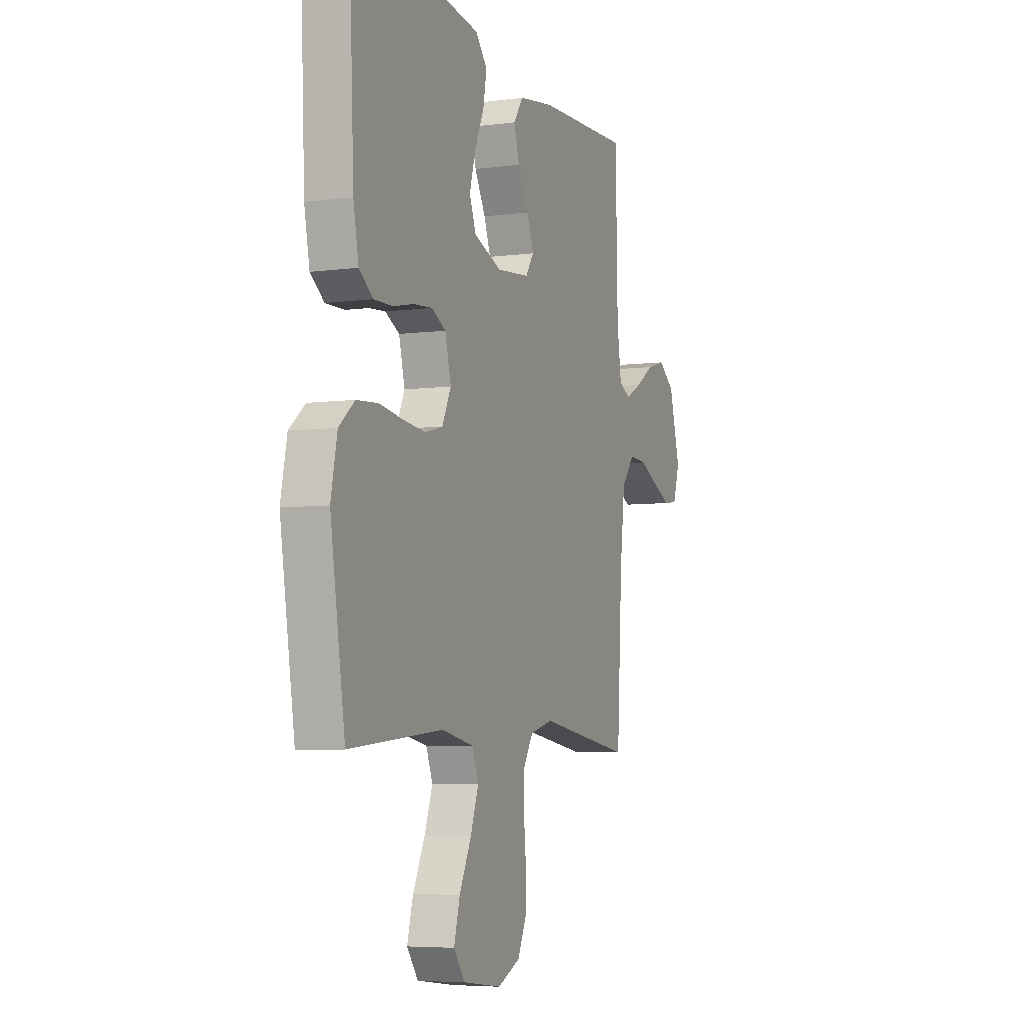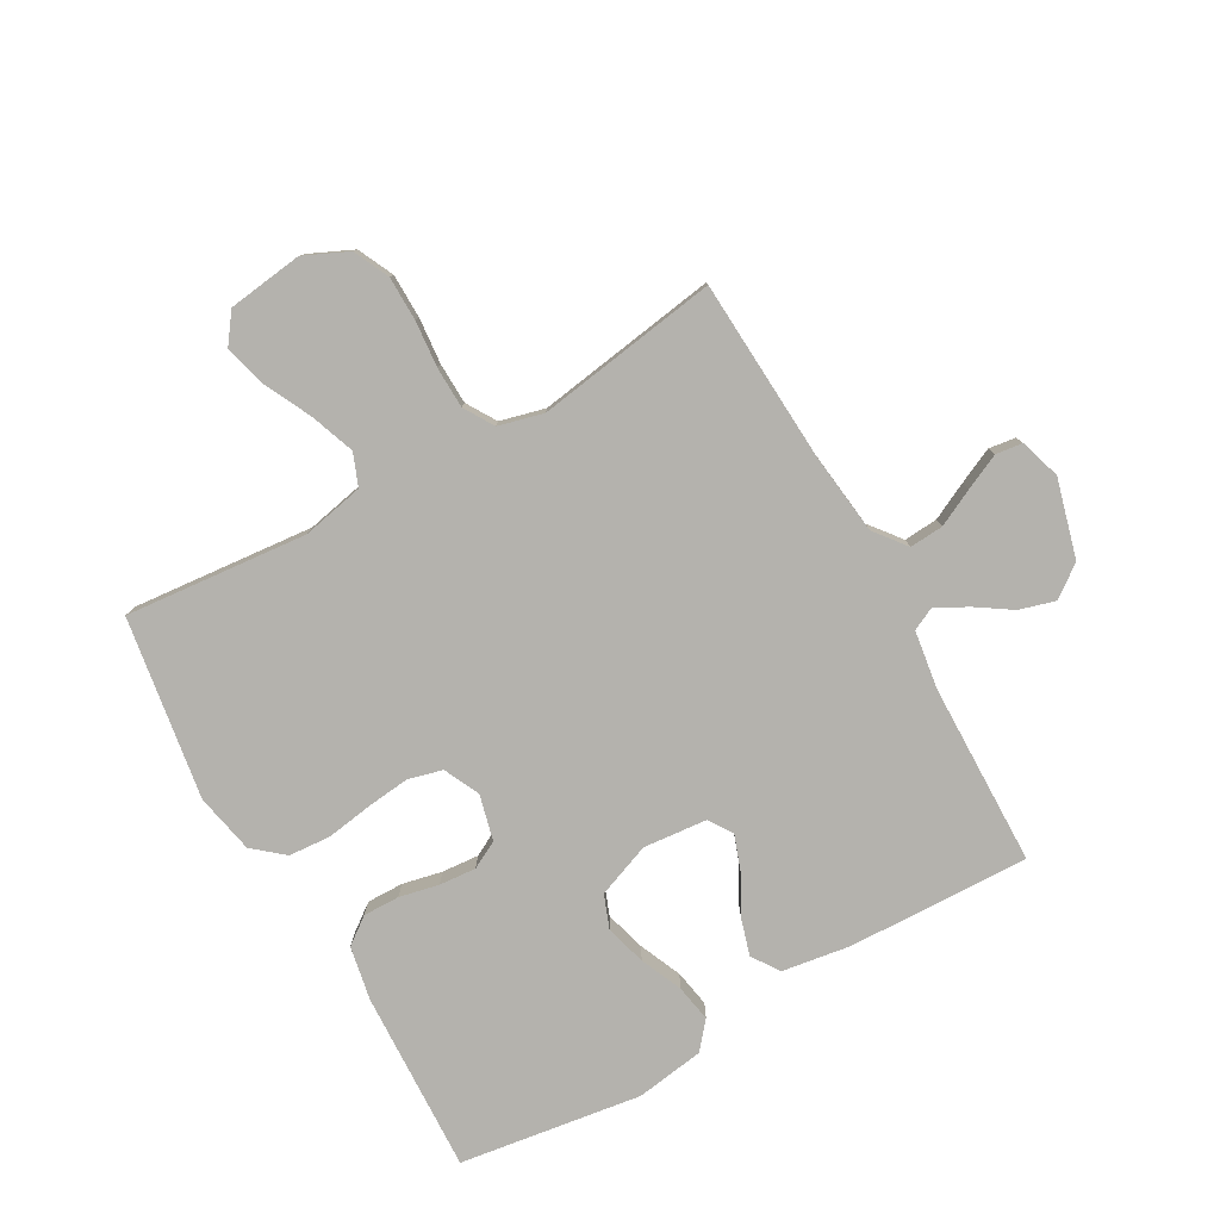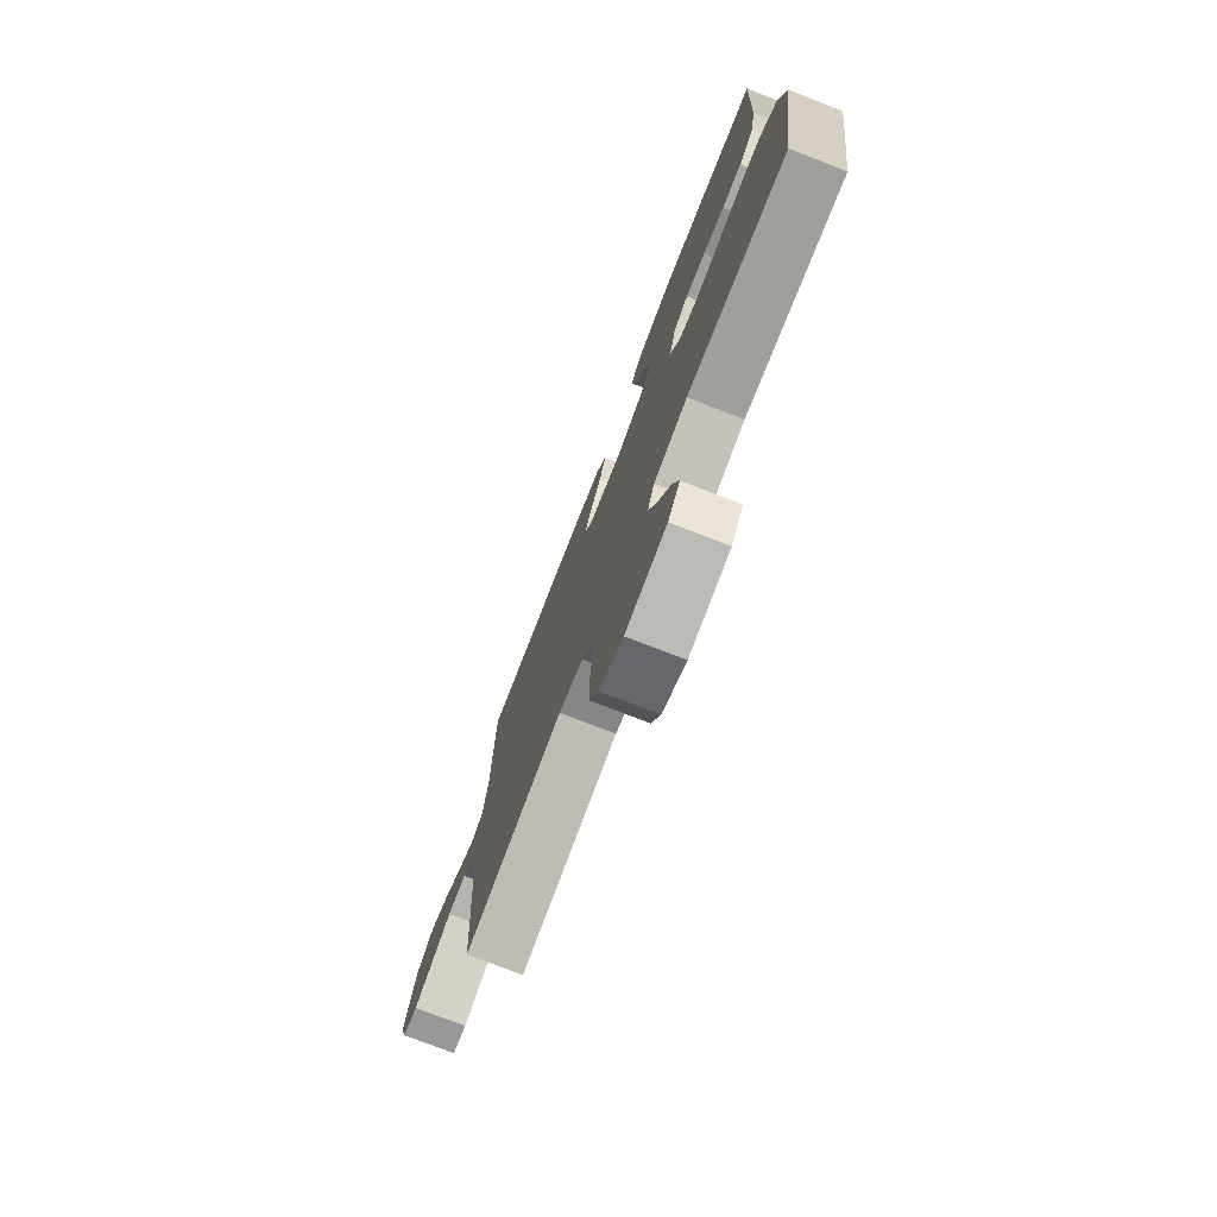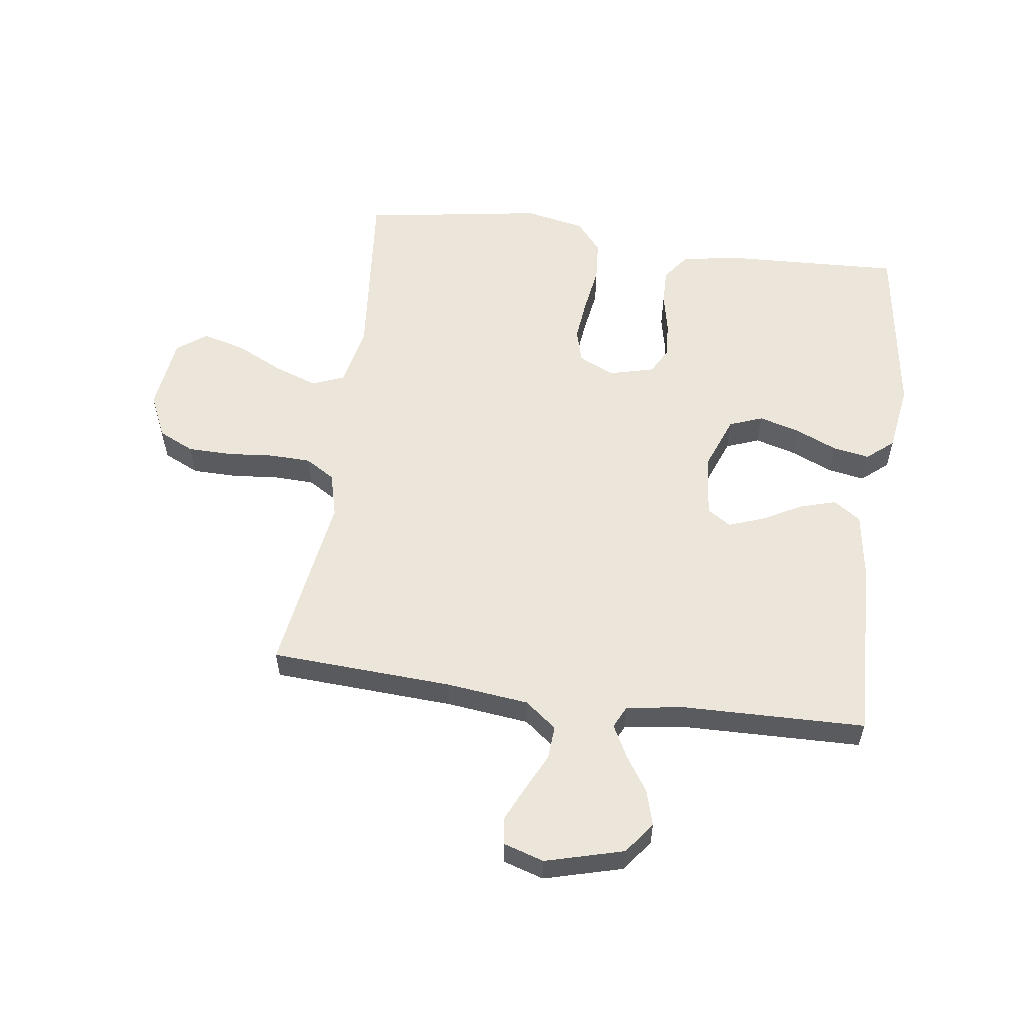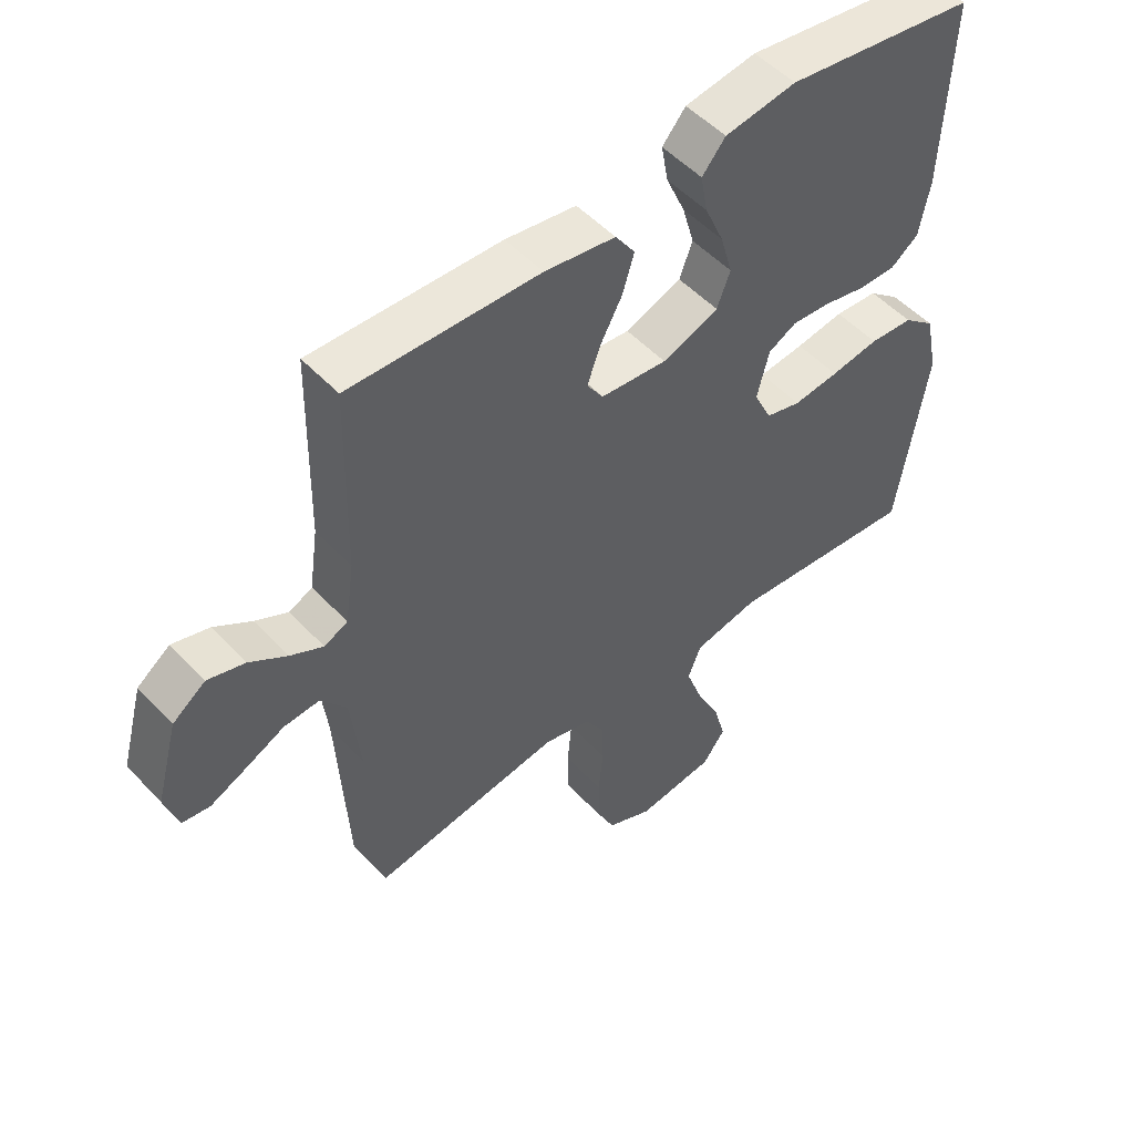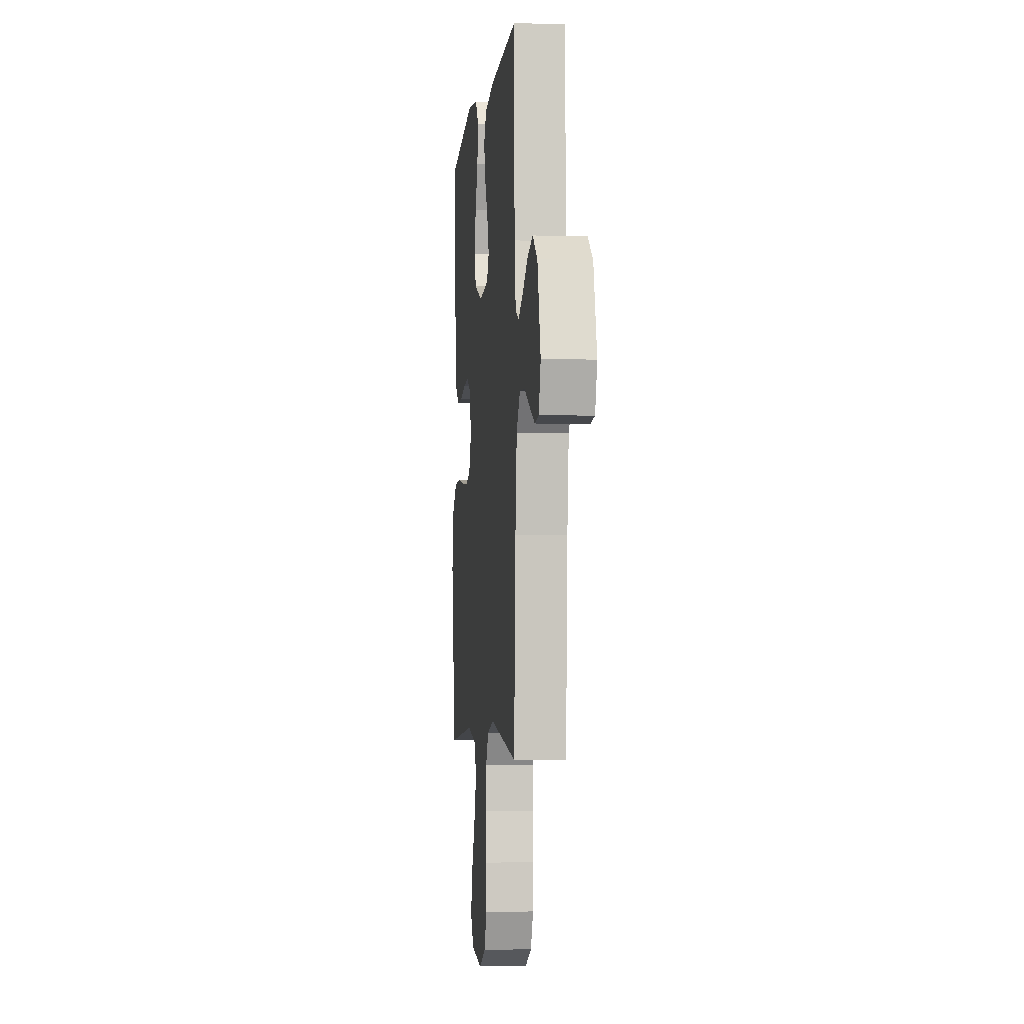
<metadata>
{"format":"obj","ext":"obj","renderer":"f3d","projection":"perspective","resolution":1024,"background":"white","views":[{"elev":-5.7,"azim":112.2,"up":"+Z"},{"elev":-79.5,"azim":-150.5,"up":"+Y"},{"elev":-76.4,"azim":68.8,"up":"+Z"},{"elev":56.6,"azim":-82.2,"up":"+Y"},{"elev":51.4,"azim":-41.4,"up":"+Z"},{"elev":-3.7,"azim":-95.9,"up":"+Z"}]}
</metadata>
<code>
v -0.5 0.07 0.5
v -0.2 0.07 0.49
v -0.088 0.07 0.473
v -0.057 0.07 0.428
v -0.075 0.07 0.368
v -0.11 0.07 0.303
v -0.131 0.07 0.245
v -0.105 0.07 0.206
v 0 0.07 0.196
v 0.089 0.07 0.23
v 0.11 0.07 0.285
v 0.091 0.07 0.352
v 0.061 0.07 0.421
v 0.05 0.07 0.482
v 0.087 0.07 0.526
v 0.2 0.07 0.543
v 0.5 0.07 0.5
v 0.487 0.07 0.2
v 0.47 0.07 0.112
v 0.426 0.07 0.079
v 0.366 0.07 0.08
v 0.301 0.07 0.094
v 0.24 0.07 0.099
v 0.195 0.07 0.075
v 0.176 0.07 0
v 0.204 0.07 -0.059
v 0.26 0.07 -0.074
v 0.332 0.07 -0.066
v 0.408 0.07 -0.054
v 0.477 0.07 -0.059
v 0.527 0.07 -0.101
v 0.547 0.07 -0.2
v 0.5 0.07 -0.5
v 0.2 0.07 -0.472
v 0.098 0.07 -0.493
v 0.077 0.07 -0.546
v 0.103 0.07 -0.618
v 0.141 0.07 -0.696
v 0.16 0.07 -0.766
v 0.124 0.07 -0.815
v 0 0.07 -0.831
v -0.072 0.07 -0.798
v -0.1 0.07 -0.739
v -0.101 0.07 -0.666
v -0.094 0.07 -0.59
v -0.096 0.07 -0.522
v -0.126 0.07 -0.473
v -0.2 0.07 -0.454
v -0.5 0.07 -0.5
v -0.517 0.07 -0.2
v -0.533 0.07 -0.064
v -0.574 0.07 -0.012
v -0.63 0.07 -0.016
v -0.691 0.07 -0.046
v -0.749 0.07 -0.073
v -0.793 0.07 -0.067
v -0.814 0.07 0
v -0.779 0.07 0.129
v -0.727 0.07 0.168
v -0.668 0.07 0.151
v -0.609 0.07 0.112
v -0.557 0.07 0.085
v -0.52 0.07 0.103
v -0.506 0.07 0.2
v -0.5 0 0.5
v -0.2 0 0.49
v -0.088 0 0.473
v -0.057 0 0.428
v -0.075 0 0.368
v -0.11 0 0.303
v -0.131 0 0.245
v -0.105 0 0.206
v 0 0 0.196
v 0.089 0 0.23
v 0.11 0 0.285
v 0.091 0 0.352
v 0.061 0 0.421
v 0.05 0 0.482
v 0.087 0 0.526
v 0.2 0 0.543
v 0.5 0 0.5
v 0.487 0 0.2
v 0.47 0 0.112
v 0.426 0 0.079
v 0.366 0 0.08
v 0.301 0 0.094
v 0.24 0 0.099
v 0.195 0 0.075
v 0.176 0 0
v 0.204 0 -0.059
v 0.26 0 -0.074
v 0.332 0 -0.066
v 0.408 0 -0.054
v 0.477 0 -0.059
v 0.527 0 -0.101
v 0.547 0 -0.2
v 0.5 0 -0.5
v 0.2 0 -0.472
v 0.098 0 -0.493
v 0.077 0 -0.546
v 0.103 0 -0.618
v 0.141 0 -0.696
v 0.16 0 -0.766
v 0.124 0 -0.815
v 0 0 -0.831
v -0.072 0 -0.798
v -0.1 0 -0.739
v -0.101 0 -0.666
v -0.094 0 -0.59
v -0.096 0 -0.522
v -0.126 0 -0.473
v -0.2 0 -0.454
v -0.5 0 -0.5
v -0.517 0 -0.2
v -0.533 0 -0.064
v -0.574 0 -0.012
v -0.63 0 -0.016
v -0.691 0 -0.046
v -0.749 0 -0.073
v -0.793 0 -0.067
v -0.814 0 0
v -0.779 0 0.129
v -0.727 0 0.168
v -0.668 0 0.151
v -0.609 0 0.112
v -0.557 0 0.085
v -0.52 0 0.103
v -0.506 0 0.2
f 58 59 60 61
f 58 61 62
f 57 58 62
f 56 57 62
f 53 54 55 56
f 53 56 62 63
f 48 49 50
f 47 48 50 51
f 42 43 44 45
f 42 45 46
f 41 42 46
f 40 41 46
f 37 38 39 40
f 36 37 40 46
f 35 36 46 47
f 31 32 33 34
f 28 29 30 31
f 27 28 31 34
f 26 27 34 35
f 19 20 21 22
f 19 22 23
f 18 19 23
f 17 18 23
f 16 17 23 24
f 12 13 14 15
f 11 12 15 16
f 3 4 5 6
f 3 6 7
f 64 1 2 3
f 63 64 3 7
f 52 53 63 7
f 25 26 35 47
f 11 16 24 25
f 10 11 25 47
f 9 10 47 51
f 51 52 7 8
f 8 9 51
f 125 124 123 122
f 126 125 122
f 126 122 121
f 126 121 120
f 120 119 118 117
f 127 126 120 117
f 114 113 112
f 115 114 112 111
f 109 108 107 106
f 110 109 106
f 110 106 105
f 110 105 104
f 104 103 102 101
f 110 104 101 100
f 111 110 100 99
f 98 97 96 95
f 95 94 93 92
f 98 95 92 91
f 99 98 91 90
f 86 85 84 83
f 87 86 83
f 87 83 82
f 87 82 81
f 88 87 81 80
f 79 78 77 76
f 80 79 76 75
f 70 69 68 67
f 71 70 67
f 67 66 65 128
f 71 67 128 127
f 71 127 117 116
f 111 99 90 89
f 89 88 80 75
f 111 89 75 74
f 115 111 74 73
f 72 71 116 115
f 115 73 72
f 1 65 66 2
f 2 66 67 3
f 3 67 68 4
f 4 68 69 5
f 5 69 70 6
f 6 70 71 7
f 7 71 72 8
f 8 72 73 9
f 9 73 74 10
f 10 74 75 11
f 11 75 76 12
f 12 76 77 13
f 13 77 78 14
f 14 78 79 15
f 15 79 80 16
f 16 80 81 17
f 17 81 82 18
f 18 82 83 19
f 19 83 84 20
f 20 84 85 21
f 21 85 86 22
f 22 86 87 23
f 23 87 88 24
f 24 88 89 25
f 25 89 90 26
f 26 90 91 27
f 27 91 92 28
f 28 92 93 29
f 29 93 94 30
f 30 94 95 31
f 31 95 96 32
f 32 96 97 33
f 33 97 98 34
f 34 98 99 35
f 35 99 100 36
f 36 100 101 37
f 37 101 102 38
f 38 102 103 39
f 39 103 104 40
f 40 104 105 41
f 41 105 106 42
f 42 106 107 43
f 43 107 108 44
f 44 108 109 45
f 45 109 110 46
f 46 110 111 47
f 47 111 112 48
f 48 112 113 49
f 49 113 114 50
f 50 114 115 51
f 51 115 116 52
f 52 116 117 53
f 53 117 118 54
f 54 118 119 55
f 55 119 120 56
f 56 120 121 57
f 57 121 122 58
f 58 122 123 59
f 59 123 124 60
f 60 124 125 61
f 61 125 126 62
f 62 126 127 63
f 63 127 128 64
f 64 128 65 1

</code>
